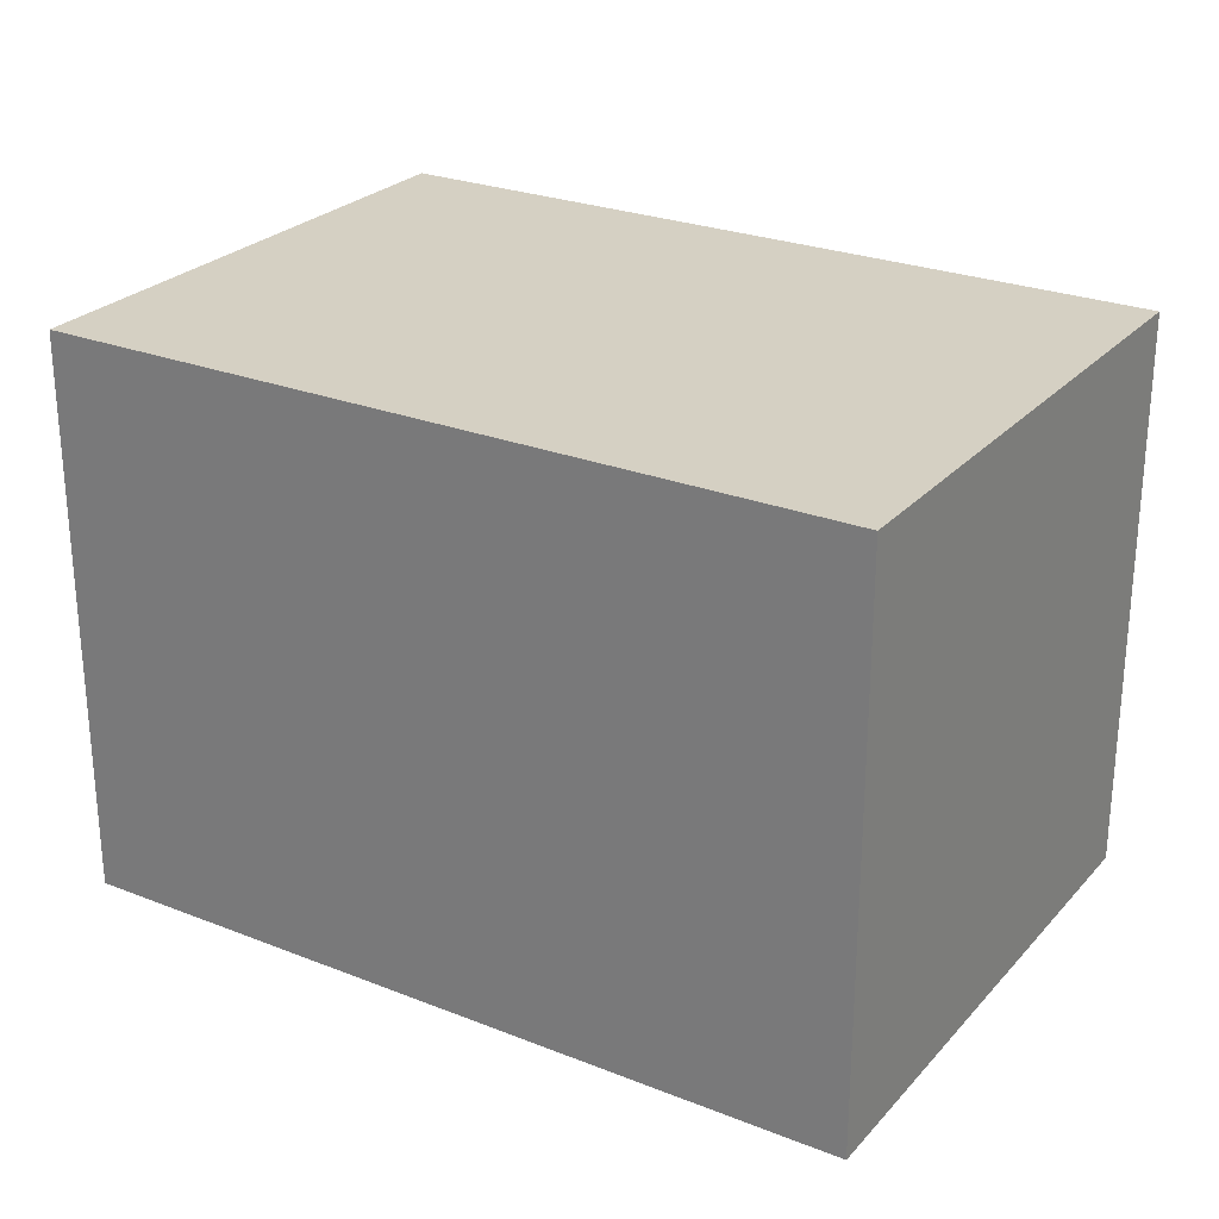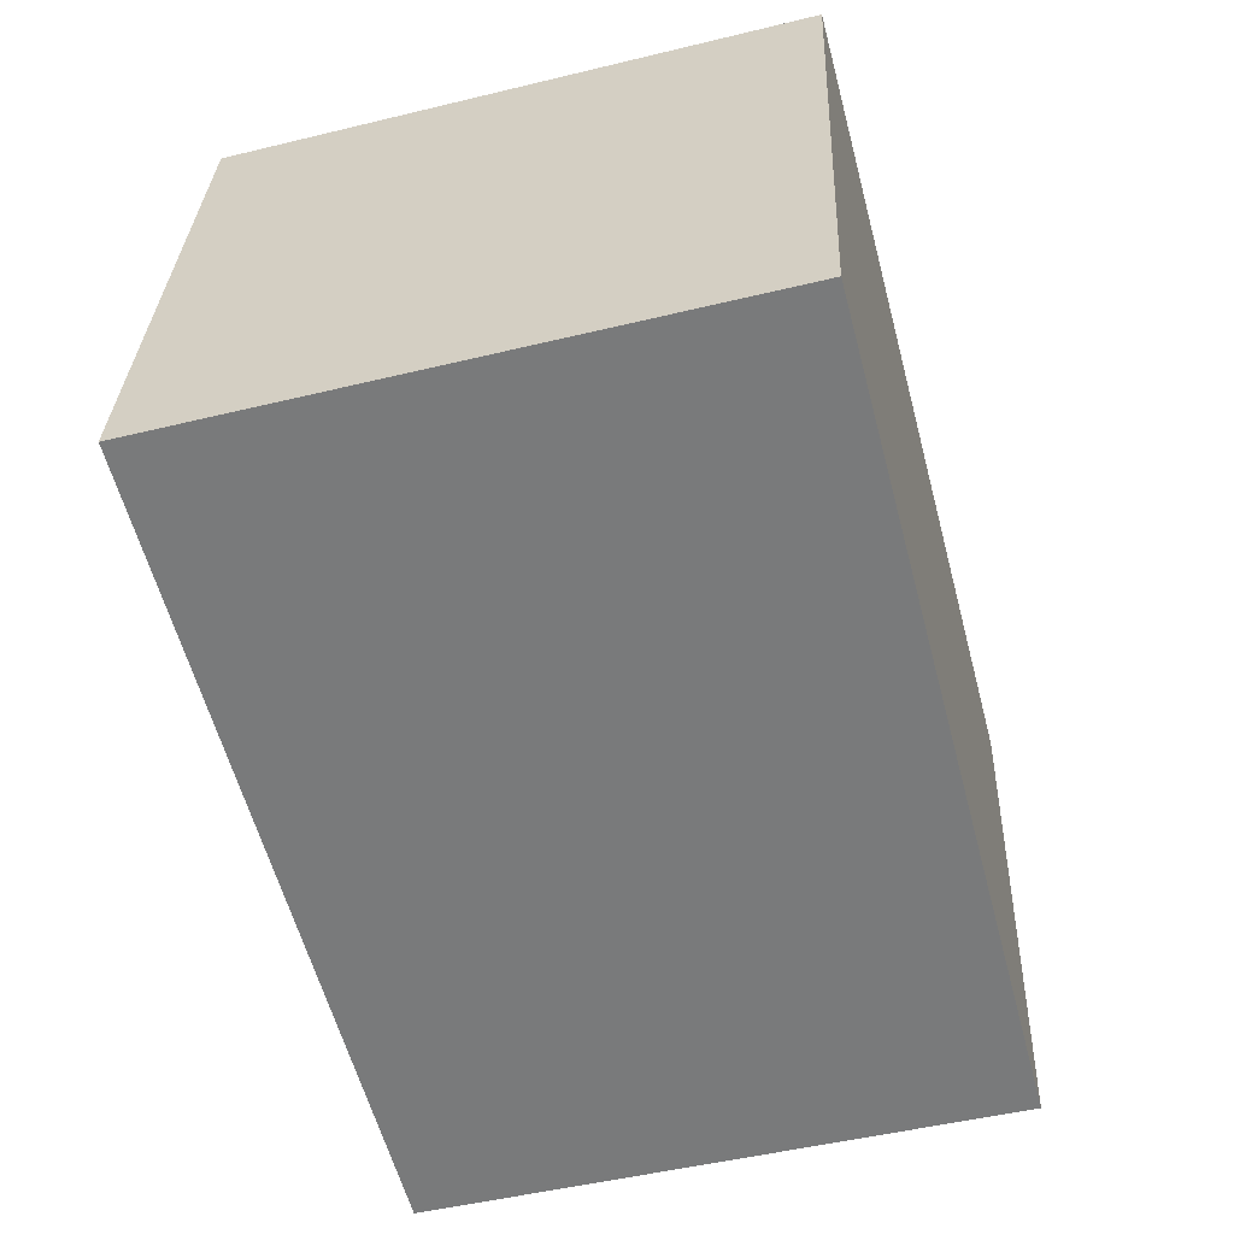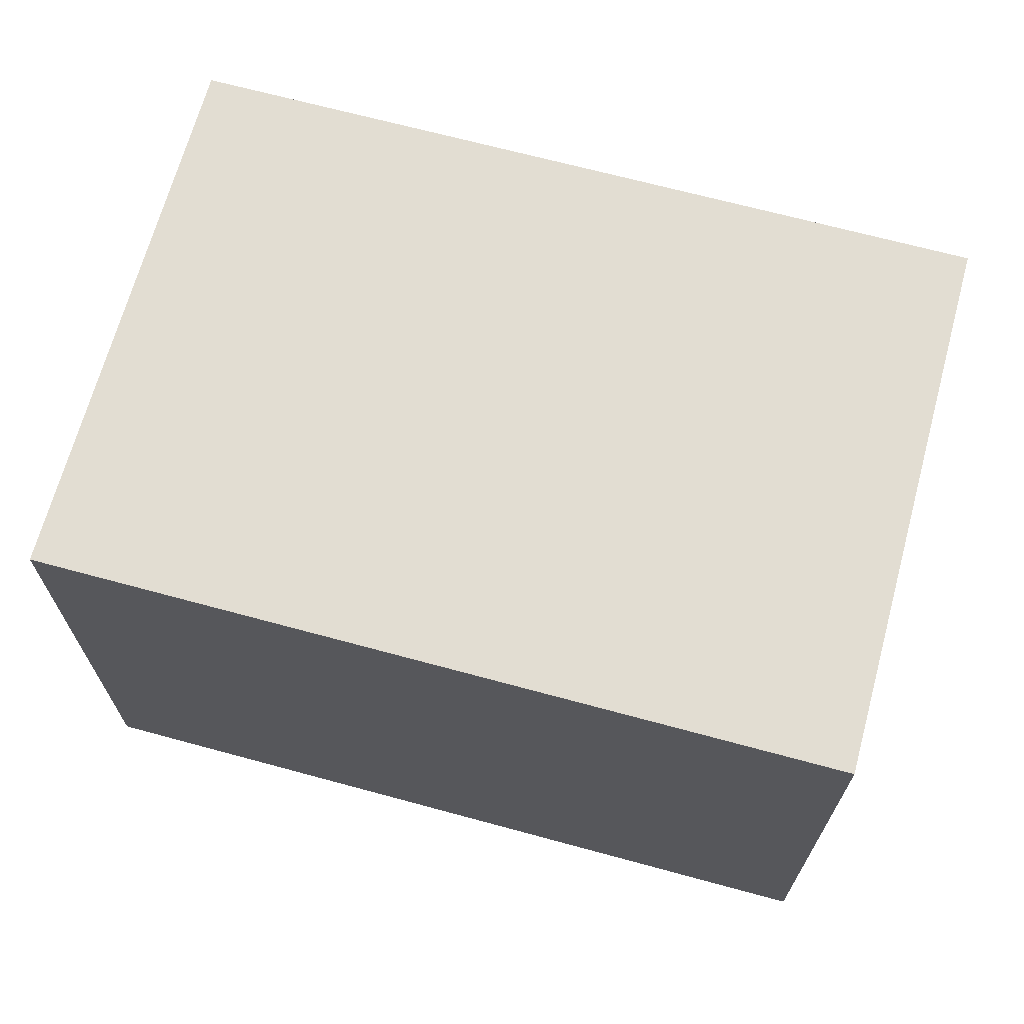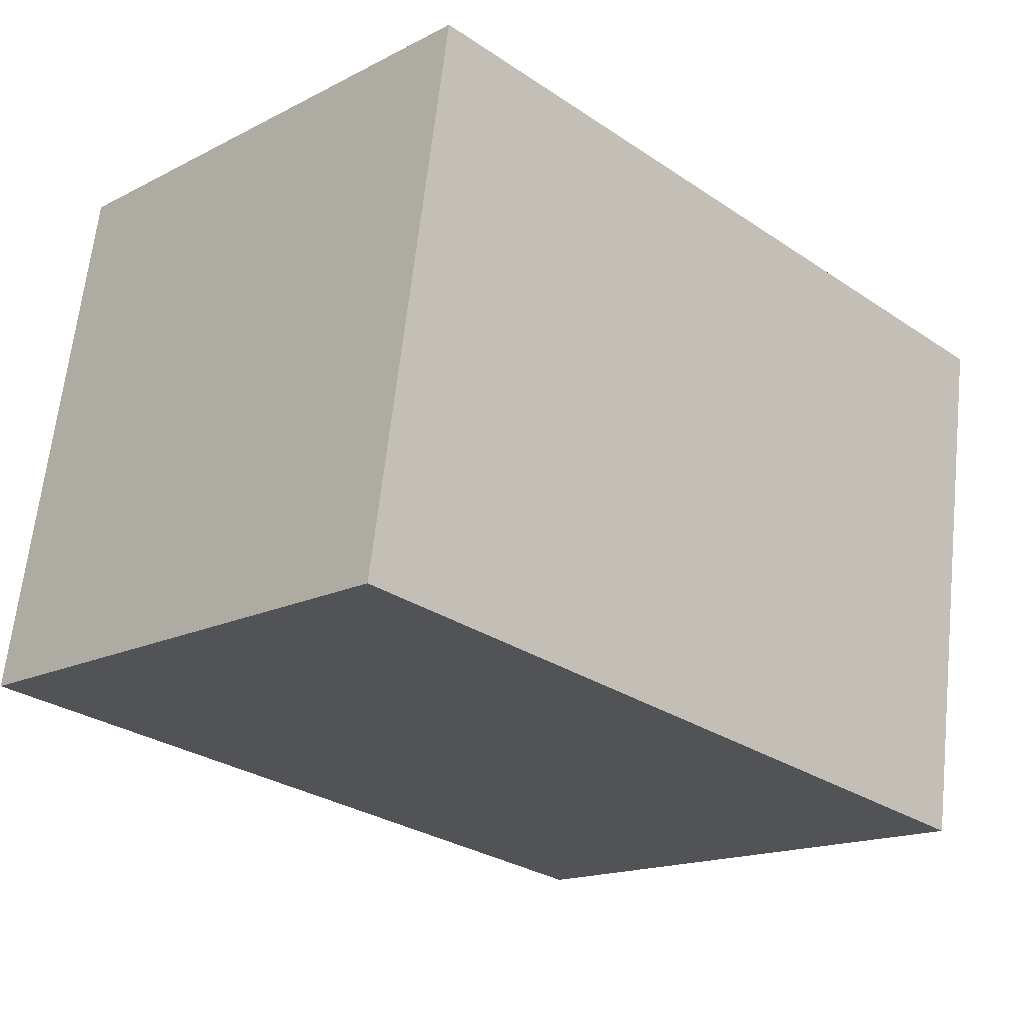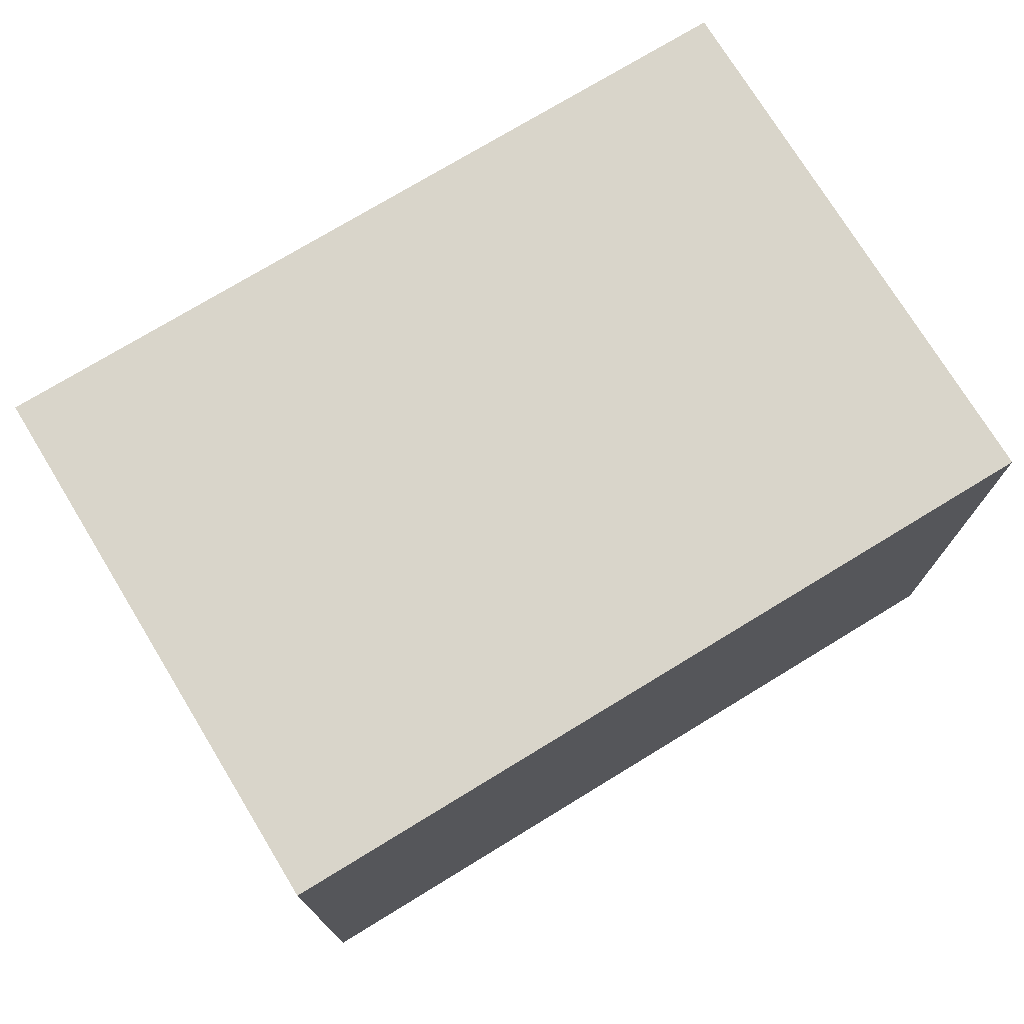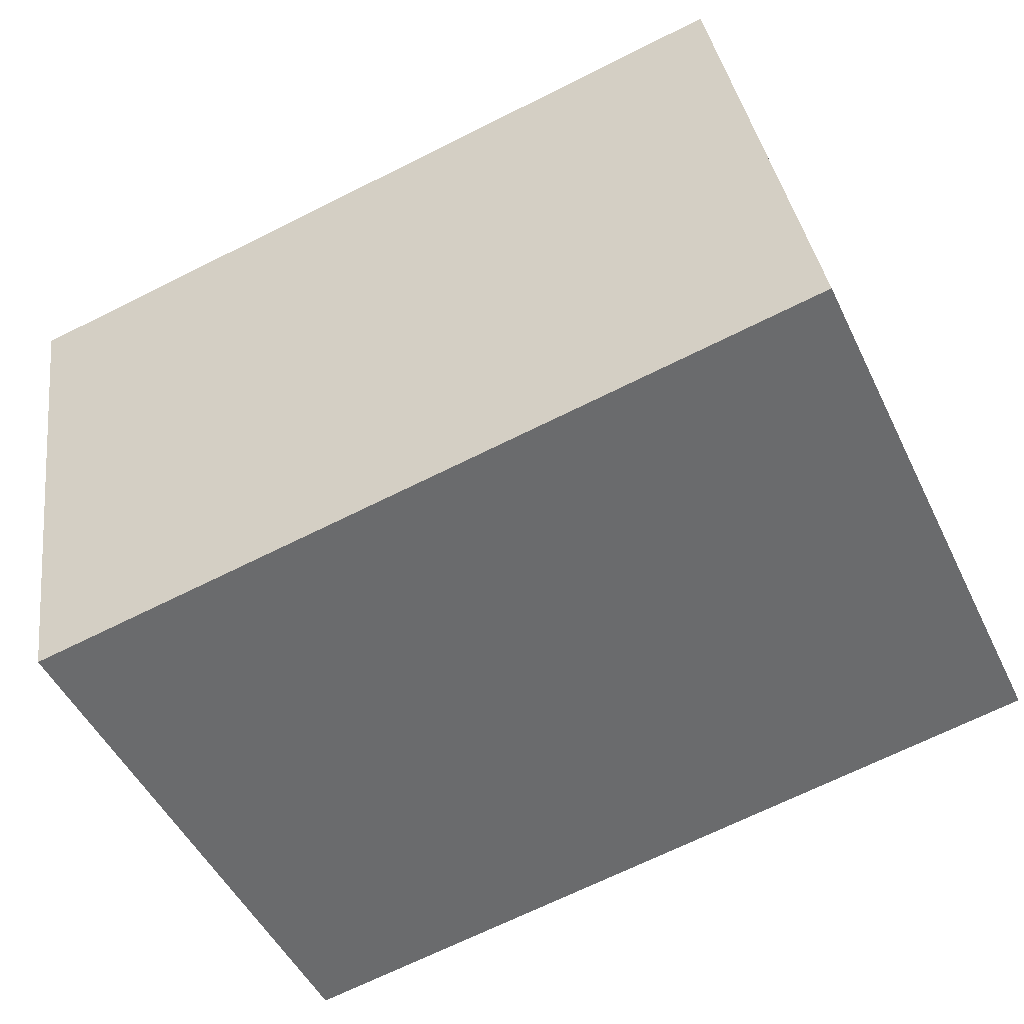
<metadata>
{"format":"obj","ext":"obj","renderer":"f3d","projection":"perspective","resolution":1024,"background":"white","views":[{"elev":26.1,"azim":-139.2,"up":"+Y"},{"elev":-49.7,"azim":-75.0,"up":"+Z"},{"elev":68.1,"azim":-155.9,"up":"+Y"},{"elev":-16.5,"azim":-44.0,"up":"+Z"},{"elev":74.5,"azim":157.5,"up":"+Y"},{"elev":-49.1,"azim":-155.0,"up":"+Z"}]}
</metadata>
<code>
v  3.851 2.478 1.86
v  0 2.478 1.517e-16
v  0.375 2.478 2.403
v  3.475 2.478 -0.543
v  0 0 0
v  0.375 -1.471e-16 2.403
v  3.851 -1.139e-16 1.86
v  3.475 3.325e-17 -0.543
g defaultobject
f 1 2 3
f 2 1 4
f 5 3 2
f 3 5 6
f 6 1 3
f 1 6 7
f 7 4 1
f 4 7 8
f 8 2 4
f 2 8 5
f 5 7 6
f 7 5 8

</code>
